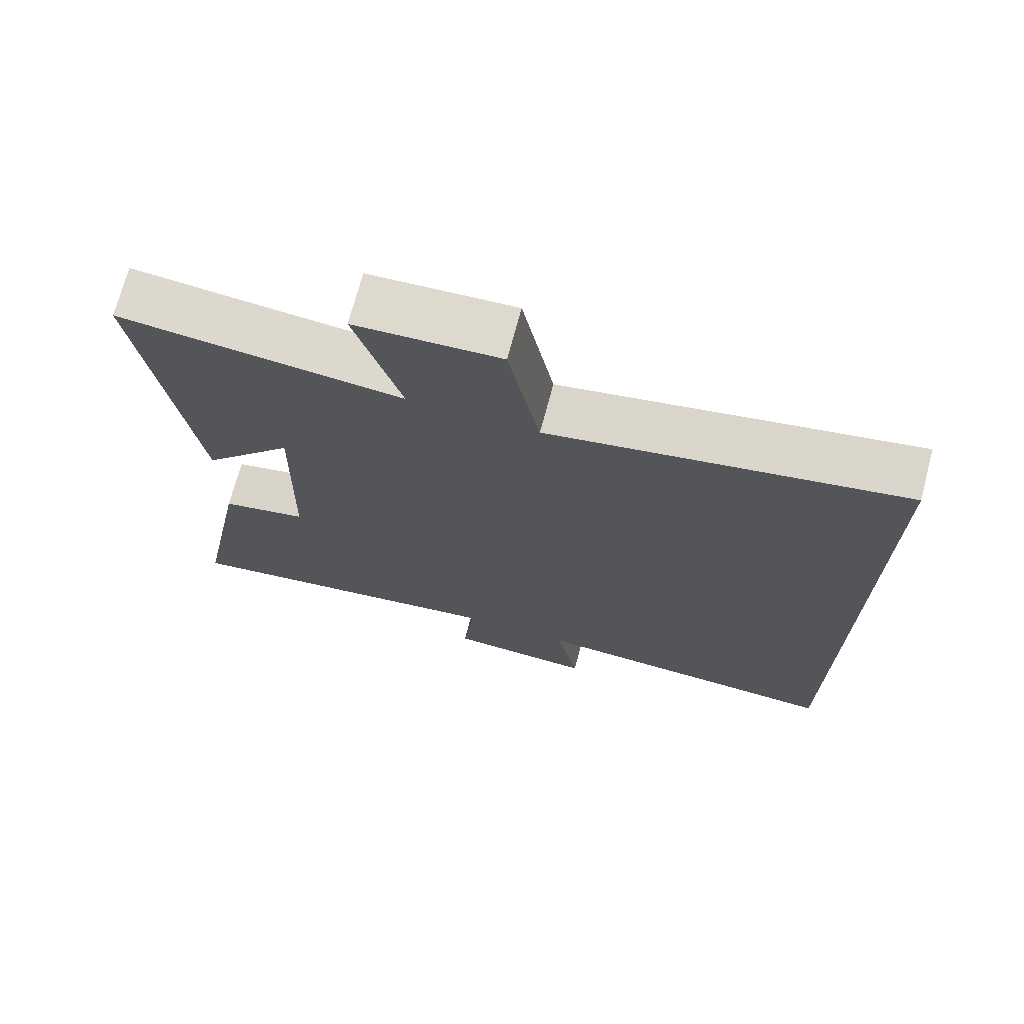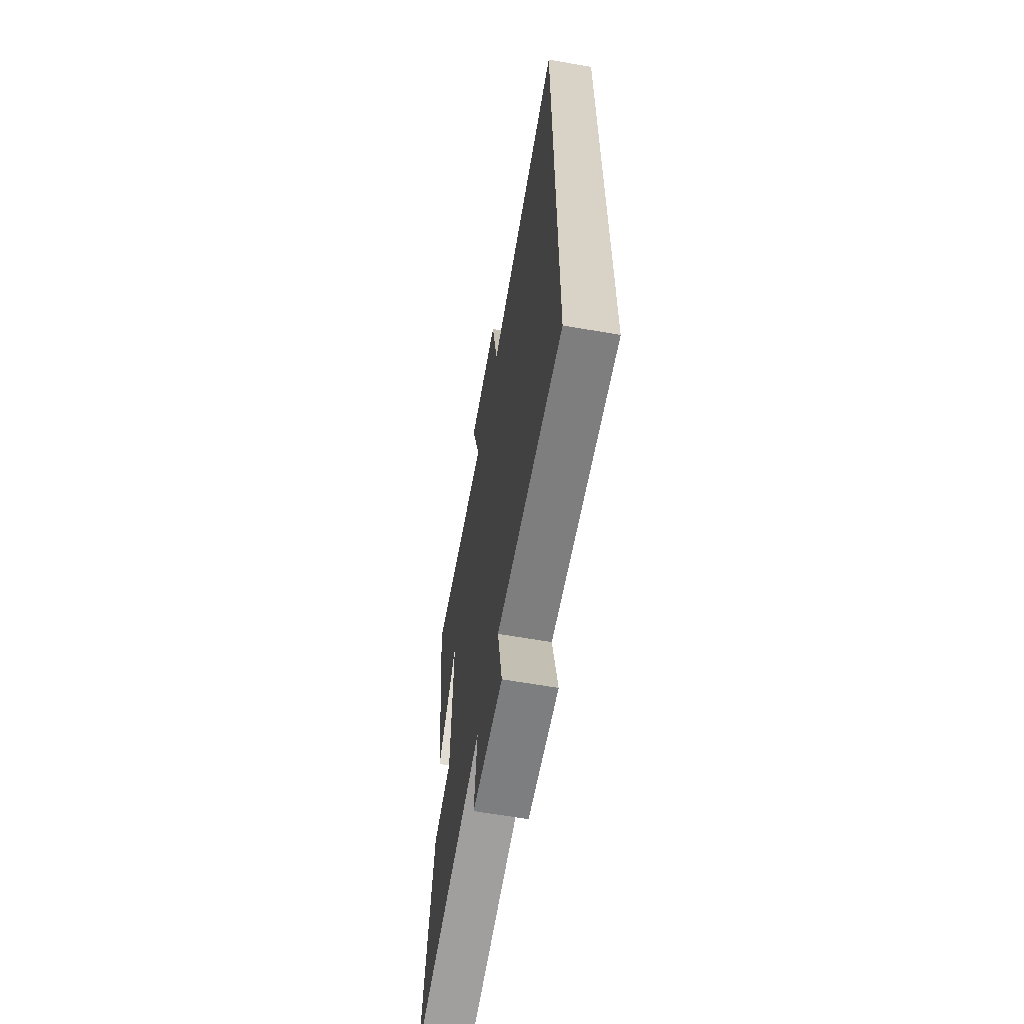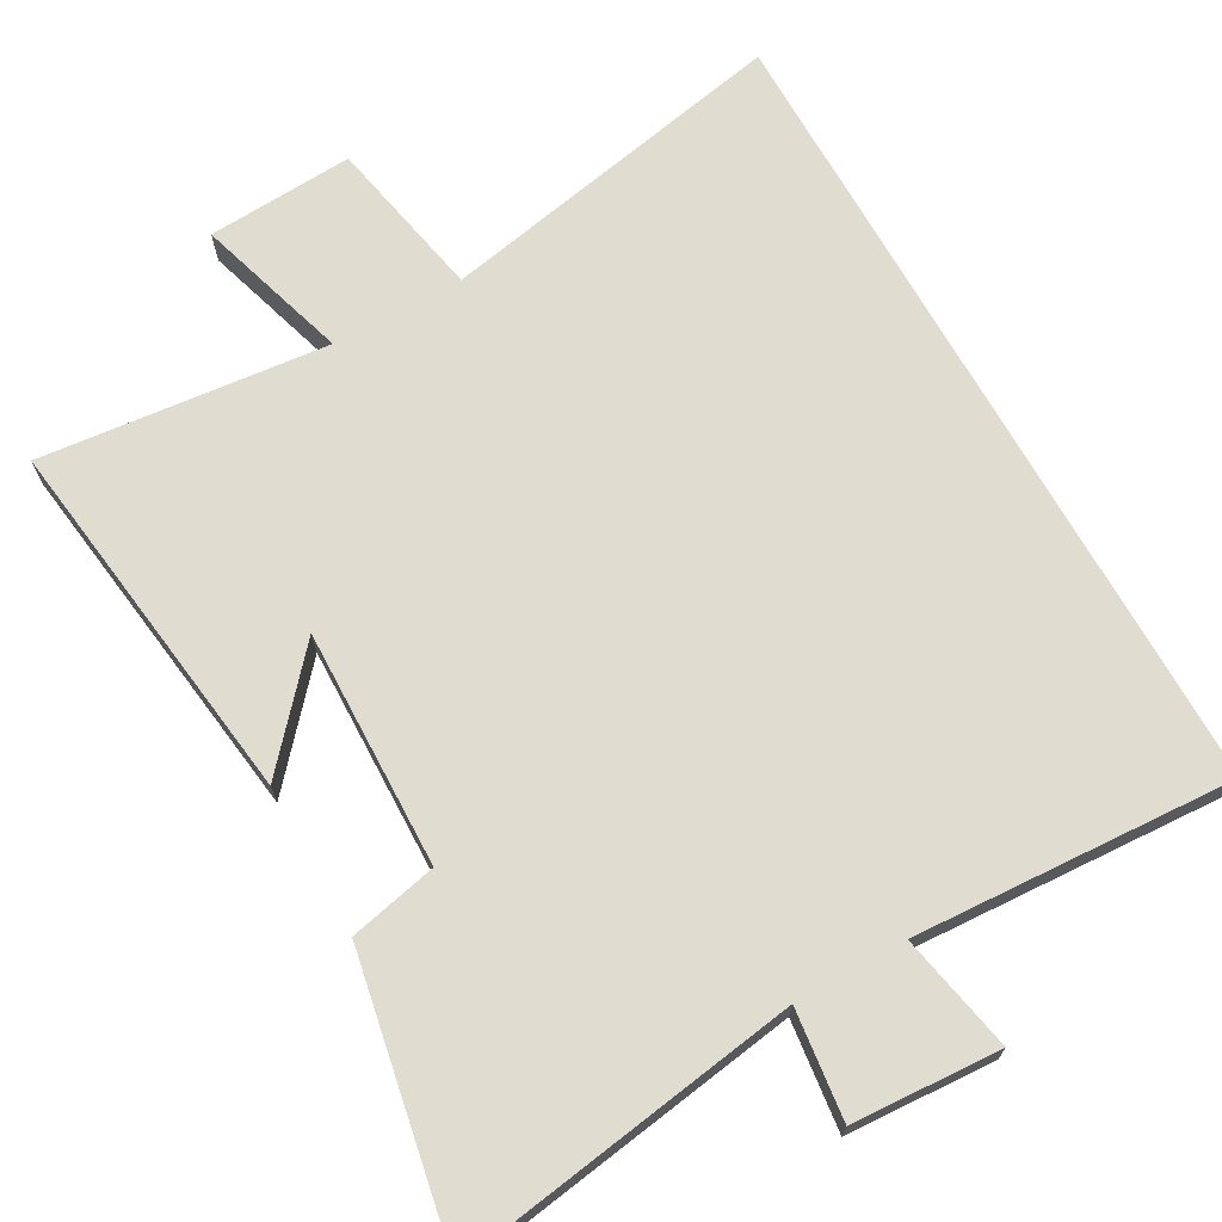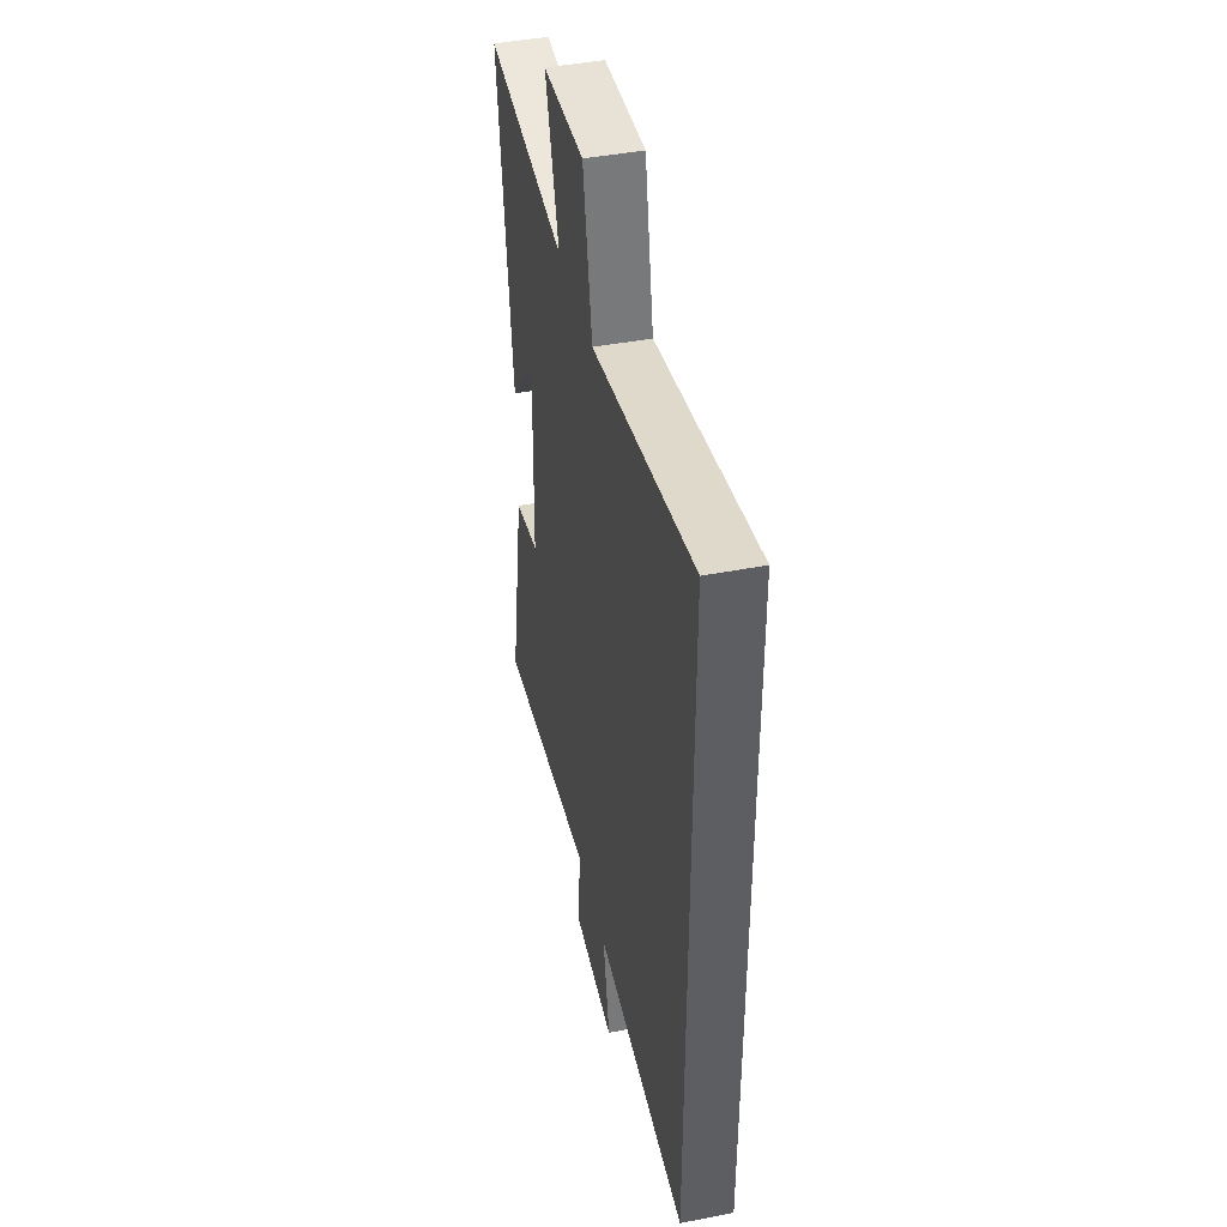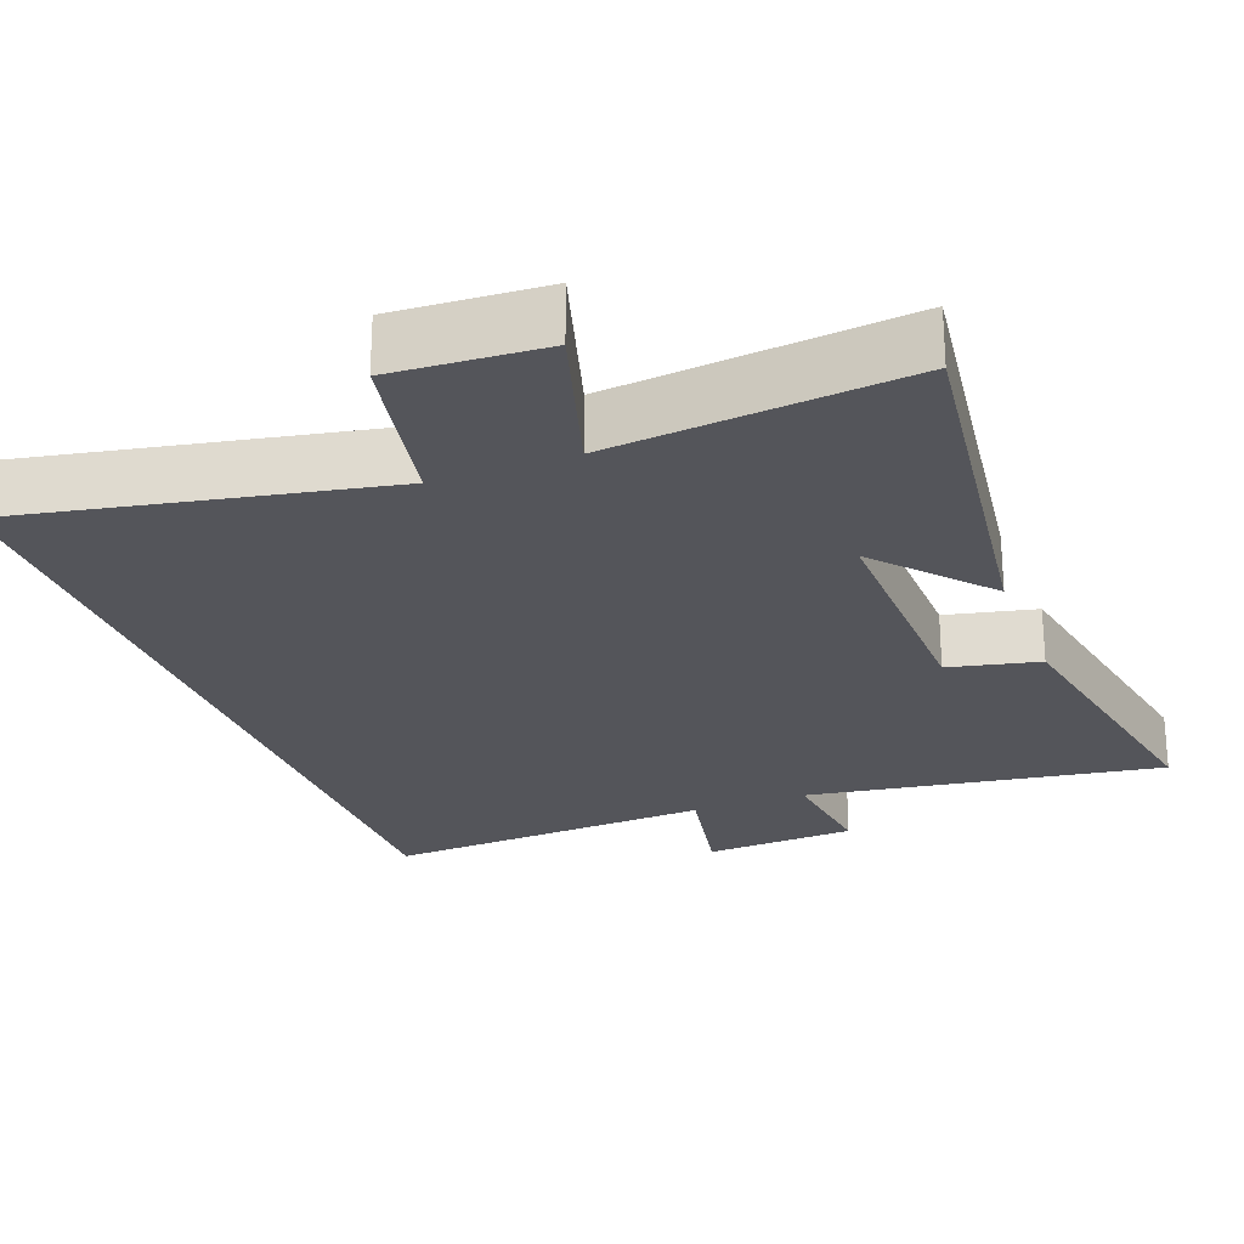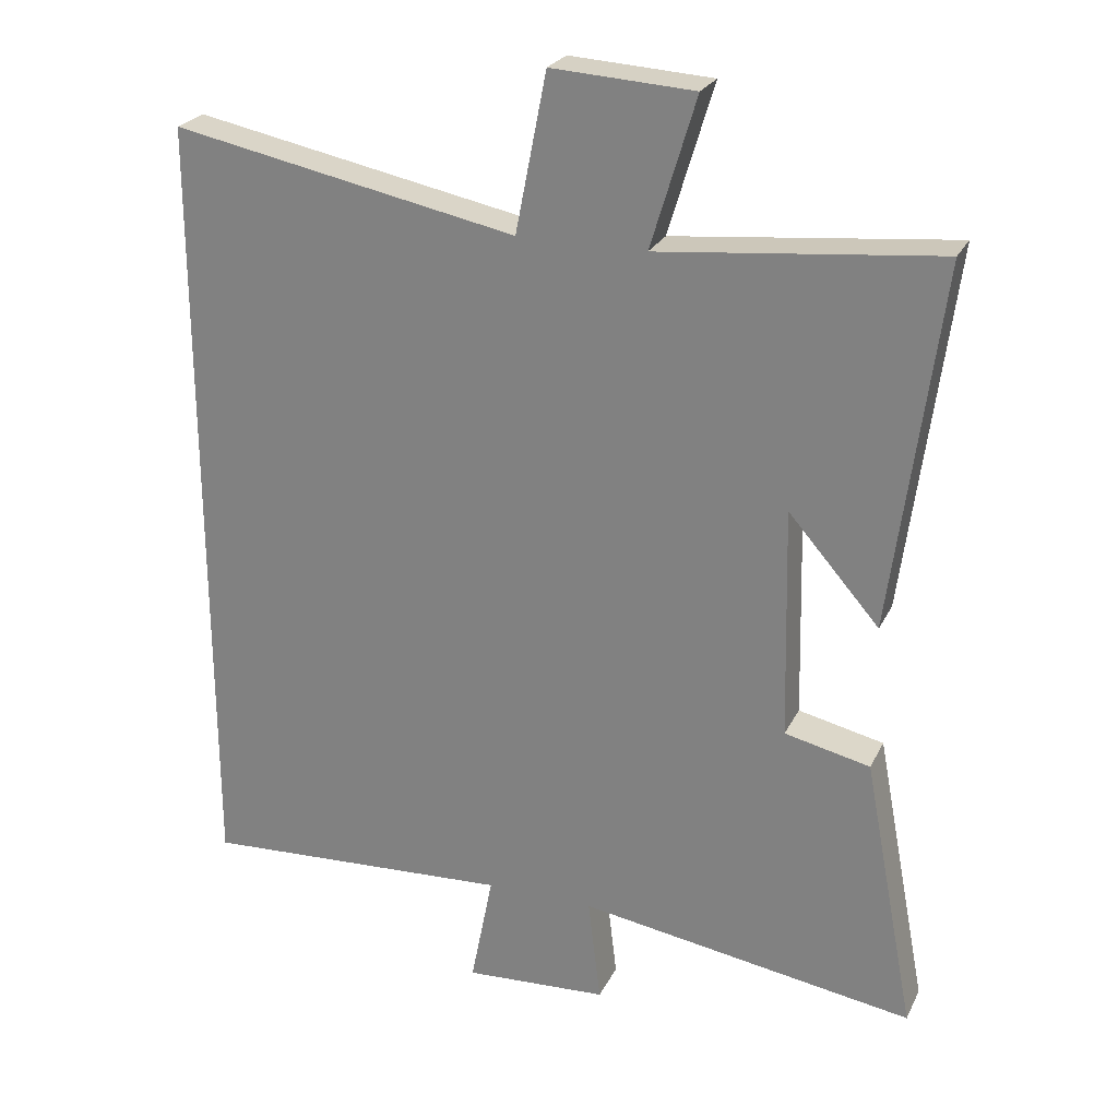
<metadata>
{"format":"obj","ext":"obj","renderer":"f3d","projection":"perspective","resolution":1024,"background":"white","views":[{"elev":71.7,"azim":-165.1,"up":"+Z"},{"elev":-62.7,"azim":-100.1,"up":"+Z"},{"elev":69.5,"azim":150.7,"up":"+Y"},{"elev":44.1,"azim":-102.7,"up":"+Z"},{"elev":-25.0,"azim":20.7,"up":"+Y"},{"elev":24.9,"azim":21.3,"up":"+Z"}]}
</metadata>
<code>
v -0.5 0.07 0.597
v -0.01 0.07 0.5
v 0.034 0.07 0.724
v 0.236 0.07 0.712
v 0.172 0.07 0.5
v 0.568 0.07 0.54
v 0.5 0.07 0.024
v 0.371 0.07 0.171
v 0.379 0.07 -0.157
v 0.5 0.07 -0.184
v 0.574 0.07 -0.573
v 0.097 0.07 -0.5
v 0.115 0.07 -0.65
v -0.089 0.07 -0.662
v -0.057 0.07 -0.5
v -0.5 0.07 -0.525
v -0.5 0 0.597
v -0.01 0 0.5
v 0.034 0 0.724
v 0.236 0 0.712
v 0.172 0 0.5
v 0.568 0 0.54
v 0.5 0 0.024
v 0.371 0 0.171
v 0.379 0 -0.157
v 0.5 0 -0.184
v 0.574 0 -0.573
v 0.097 0 -0.5
v 0.115 0 -0.65
v -0.089 0 -0.662
v -0.057 0 -0.5
v -0.5 0 -0.525
f 15 16 1 2
f 12 13 14 15
f 12 15 2 3
f 9 10 11 12
f 8 9 12 3
f 5 6 7 8
f 5 8 3
f 3 4 5
f 18 17 32 31
f 31 30 29 28
f 19 18 31 28
f 28 27 26 25
f 19 28 25 24
f 24 23 22 21
f 19 24 21
f 21 20 19
f 1 17 18 2
f 2 18 19 3
f 3 19 20 4
f 4 20 21 5
f 5 21 22 6
f 6 22 23 7
f 7 23 24 8
f 8 24 25 9
f 9 25 26 10
f 10 26 27 11
f 11 27 28 12
f 12 28 29 13
f 13 29 30 14
f 14 30 31 15
f 15 31 32 16
f 16 32 17 1

</code>
